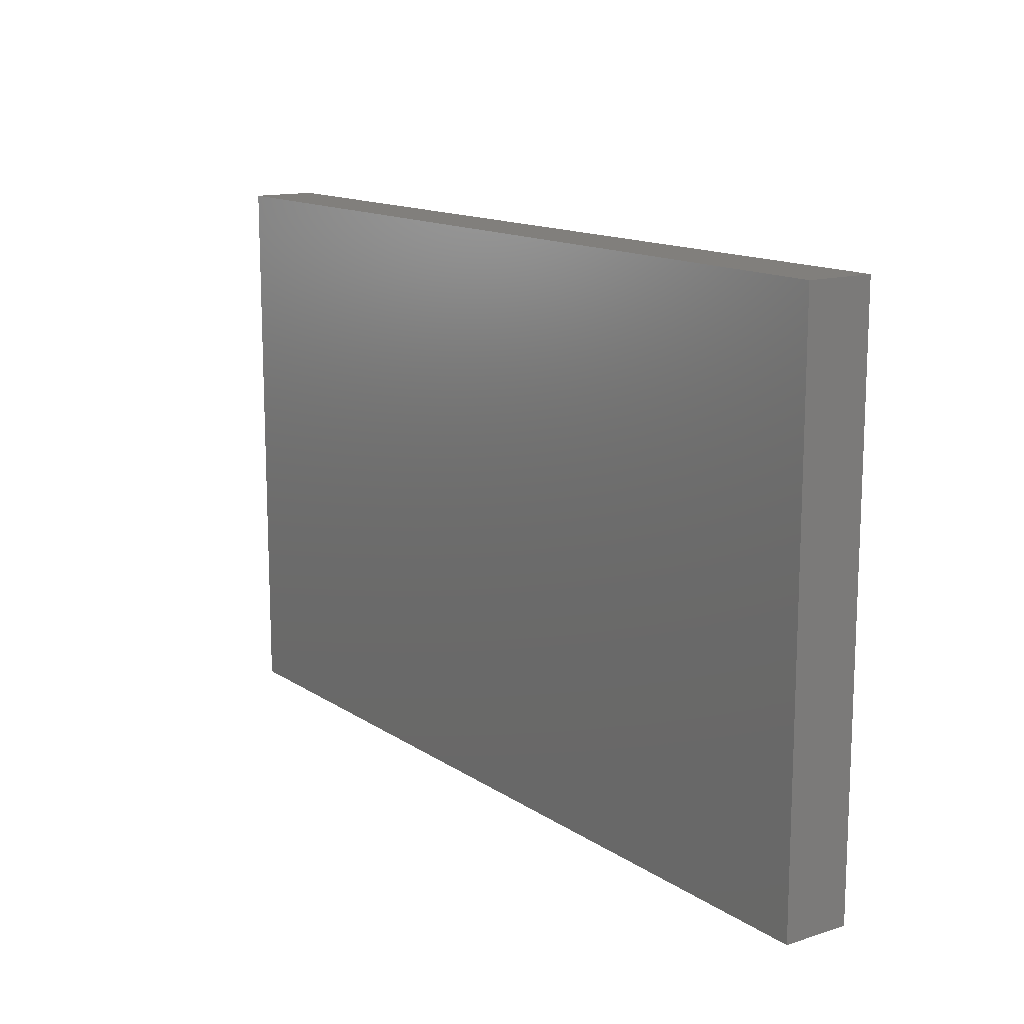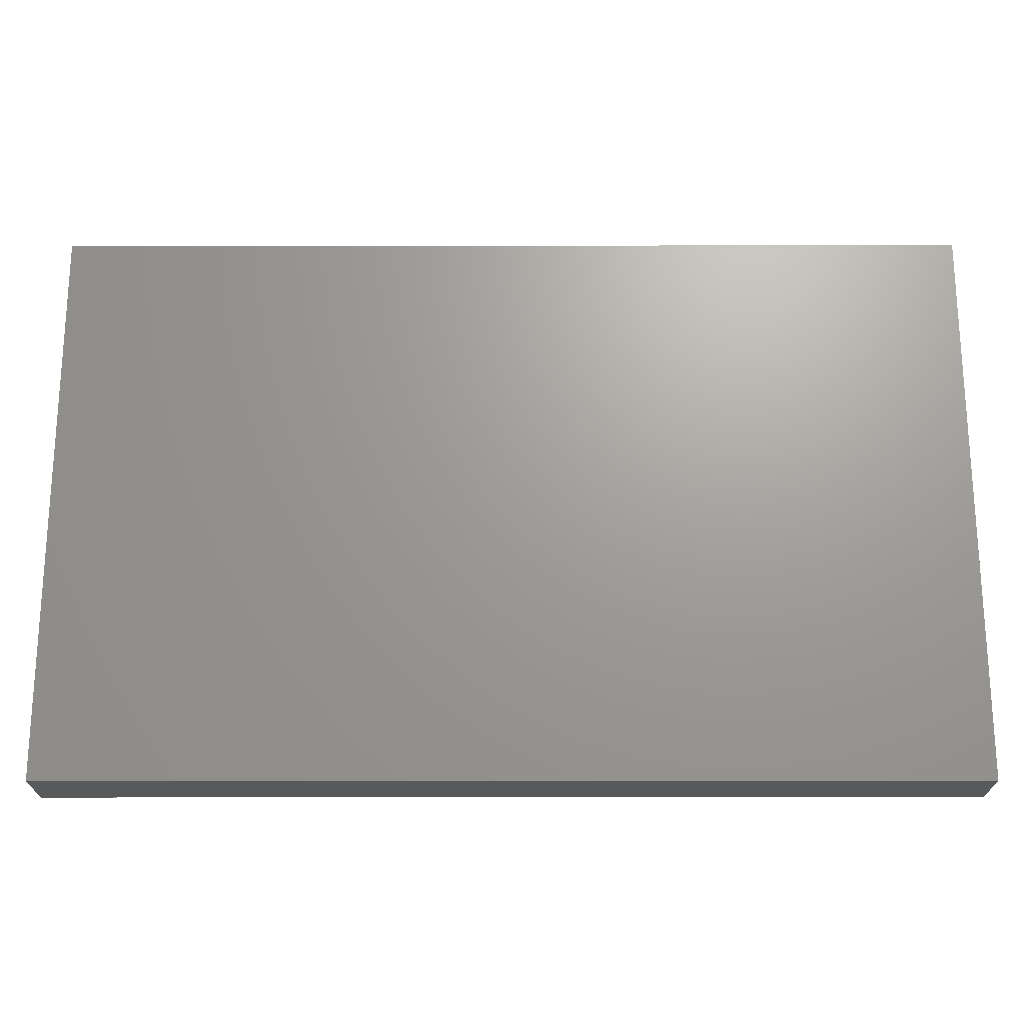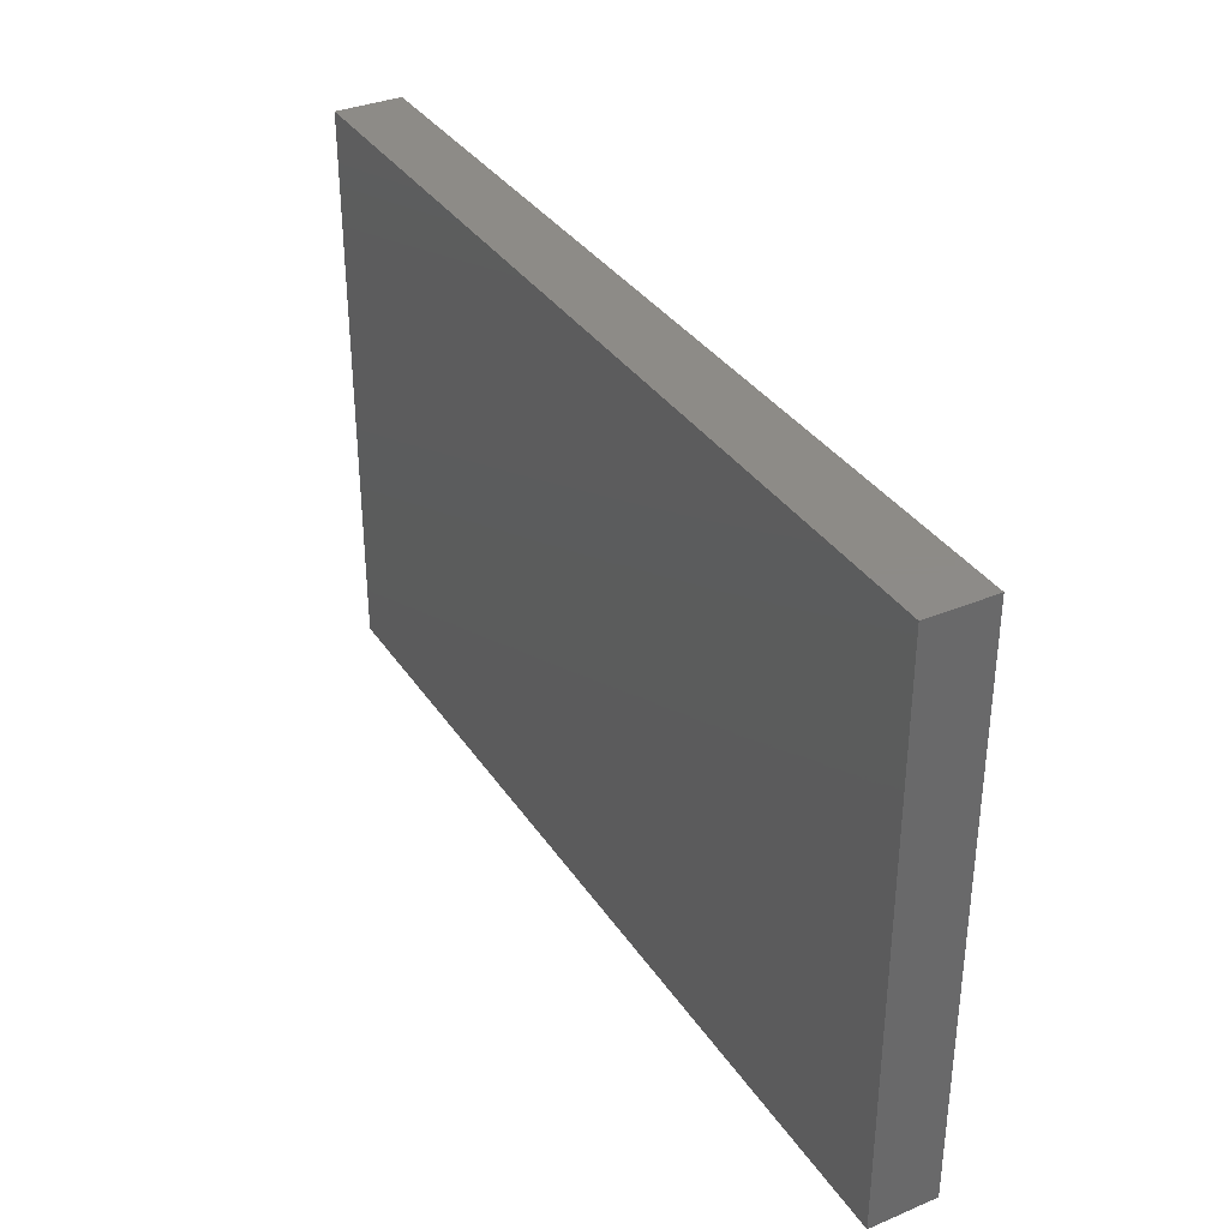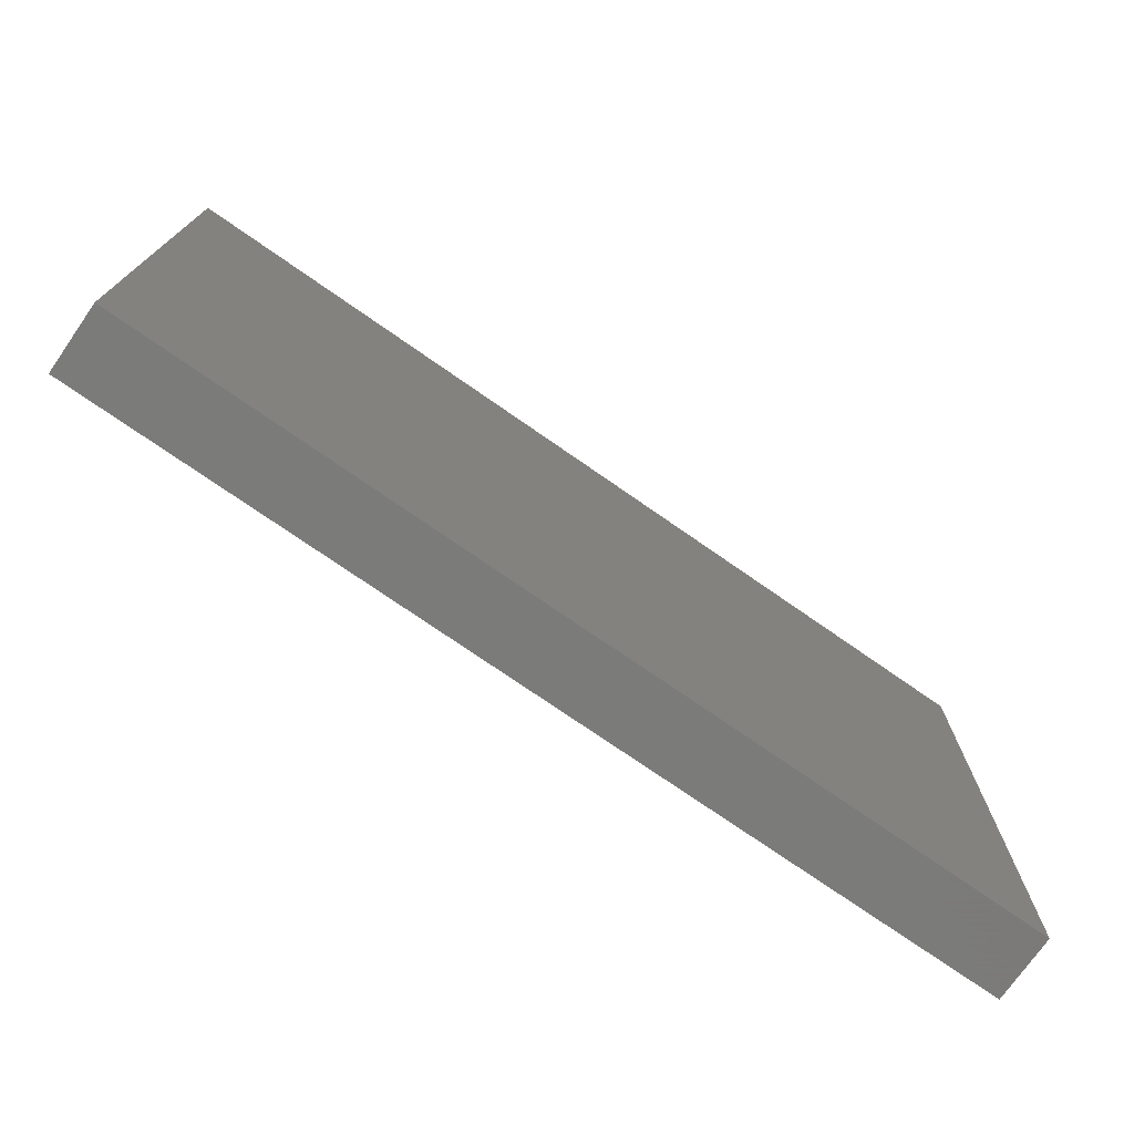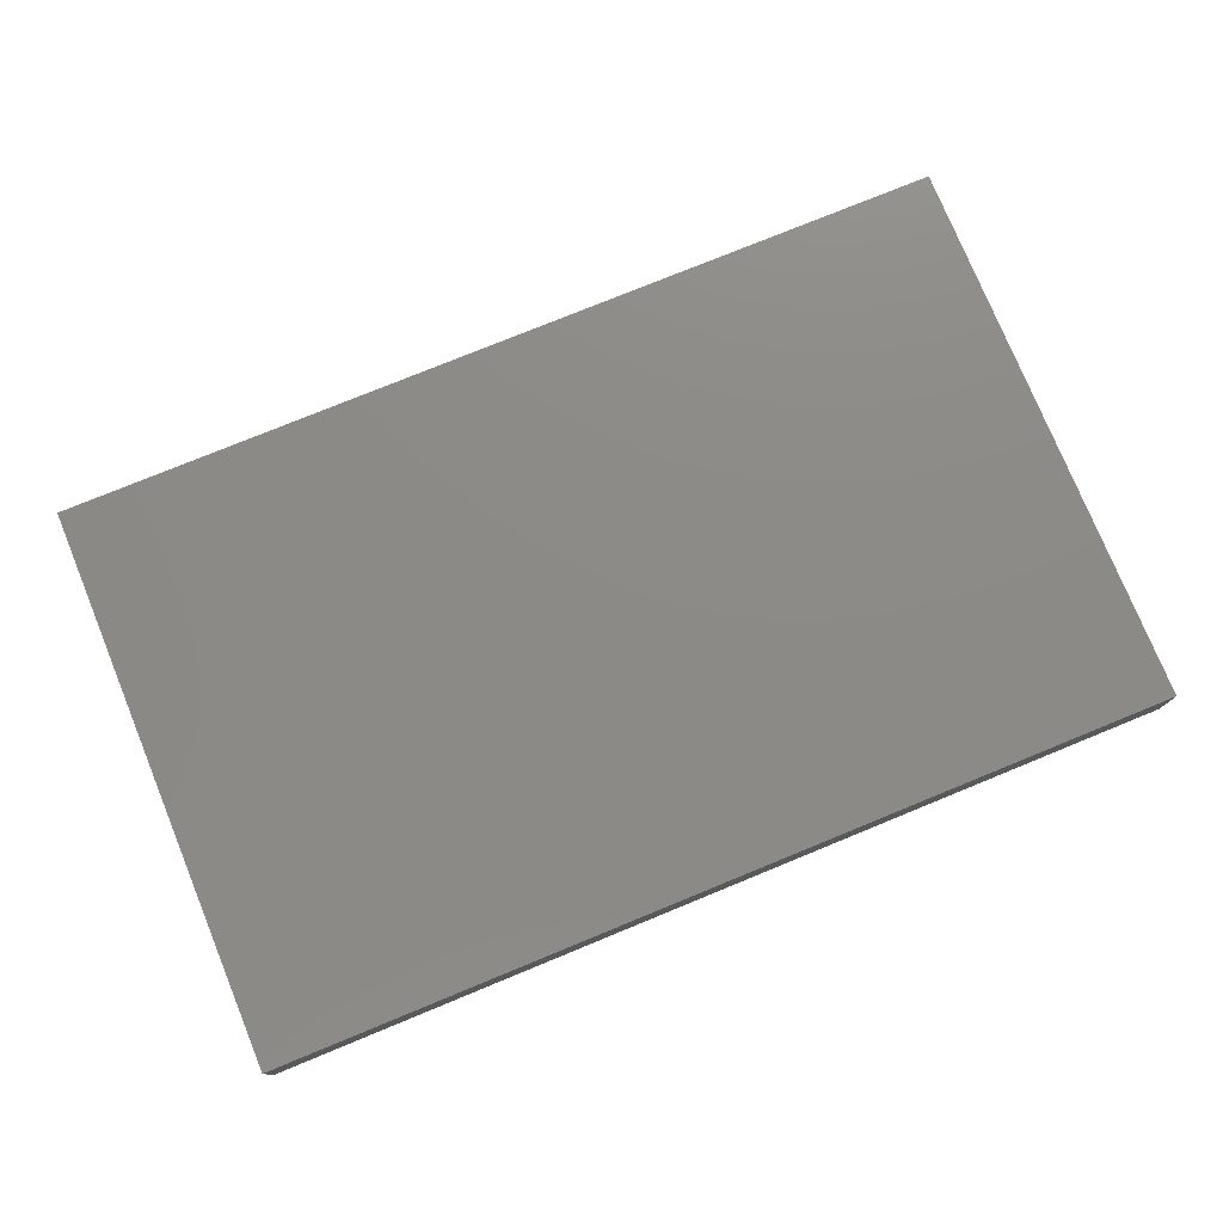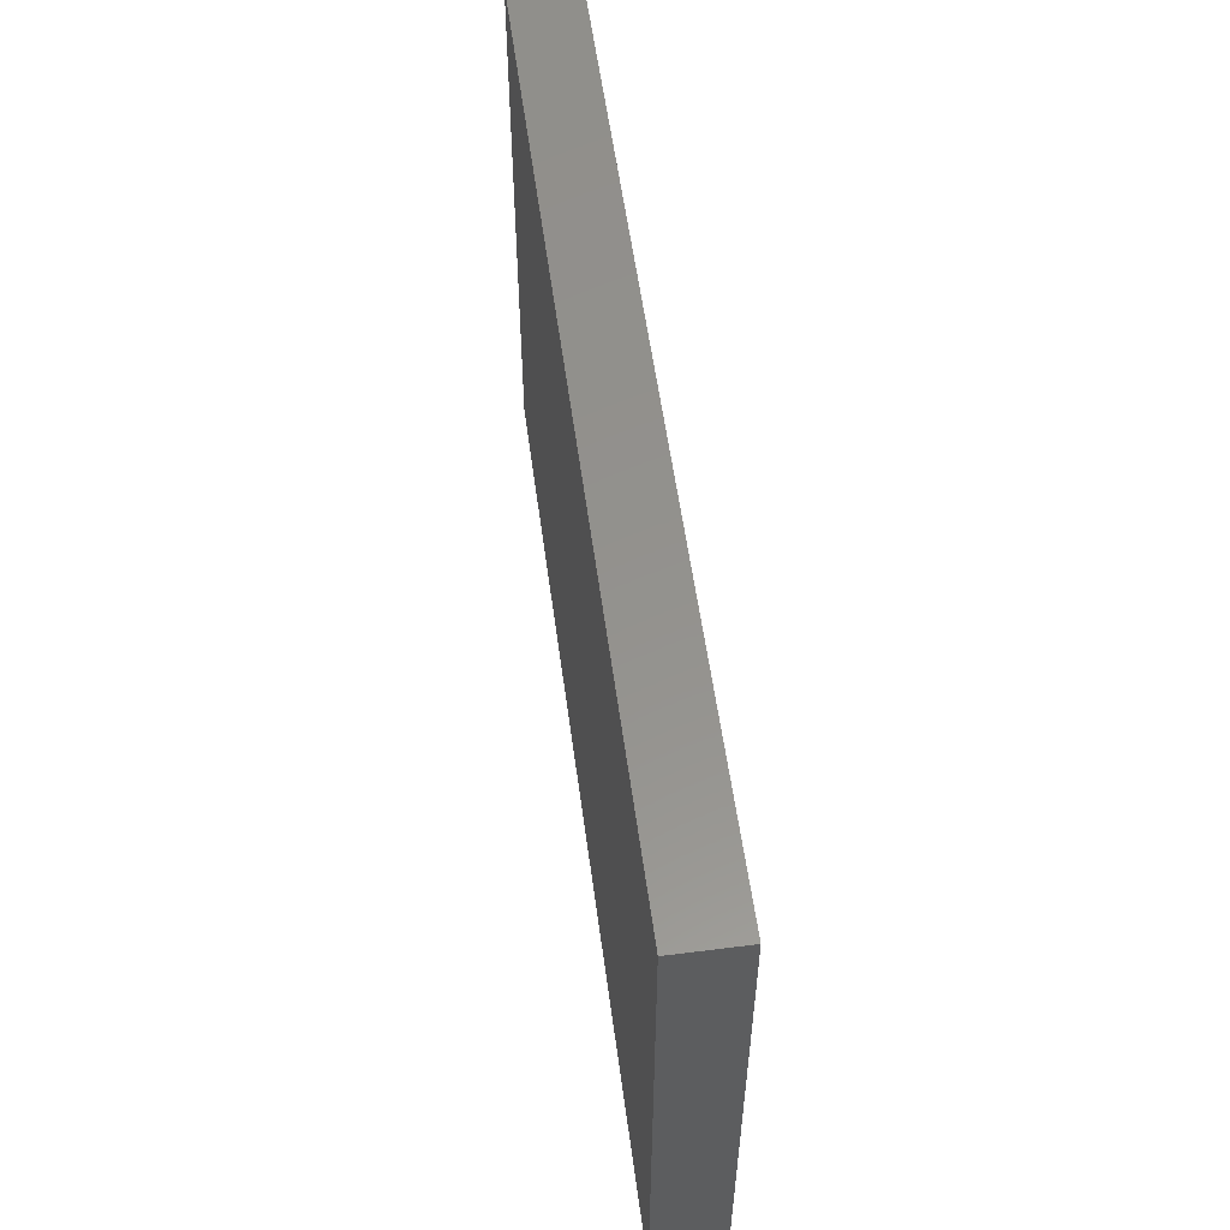
<metadata>
{"format":"stl","ext":"stl","renderer":"f3d","projection":"perspective","resolution":1024,"background":"white","views":[{"elev":13.7,"azim":-124.9,"up":"+Y"},{"elev":-21.2,"azim":0.1,"up":"+Y"},{"elev":34.8,"azim":60.9,"up":"+Y"},{"elev":-74.0,"azim":-34.9,"up":"+Y"},{"elev":77.0,"azim":-22.3,"up":"+Z"},{"elev":55.7,"azim":-97.6,"up":"+Y"}]}
</metadata>
<code>
# stl→obj: 8 verts, 12 faces
v 0 0 0
v 0 0.4658 0
v 0.75 0 0
v 0.75 0.4658 0
v 0 0.4658 0.05469
v 0 0 0.05469
v 0.75 0.4658 0.05469
v 0.75 0 0.05469
f 1 2 3
f 3 2 4
f 5 2 6
f 6 2 1
f 7 4 5
f 5 4 2
f 8 3 7
f 7 3 4
f 6 1 8
f 8 1 3
f 6 8 5
f 5 8 7

</code>
